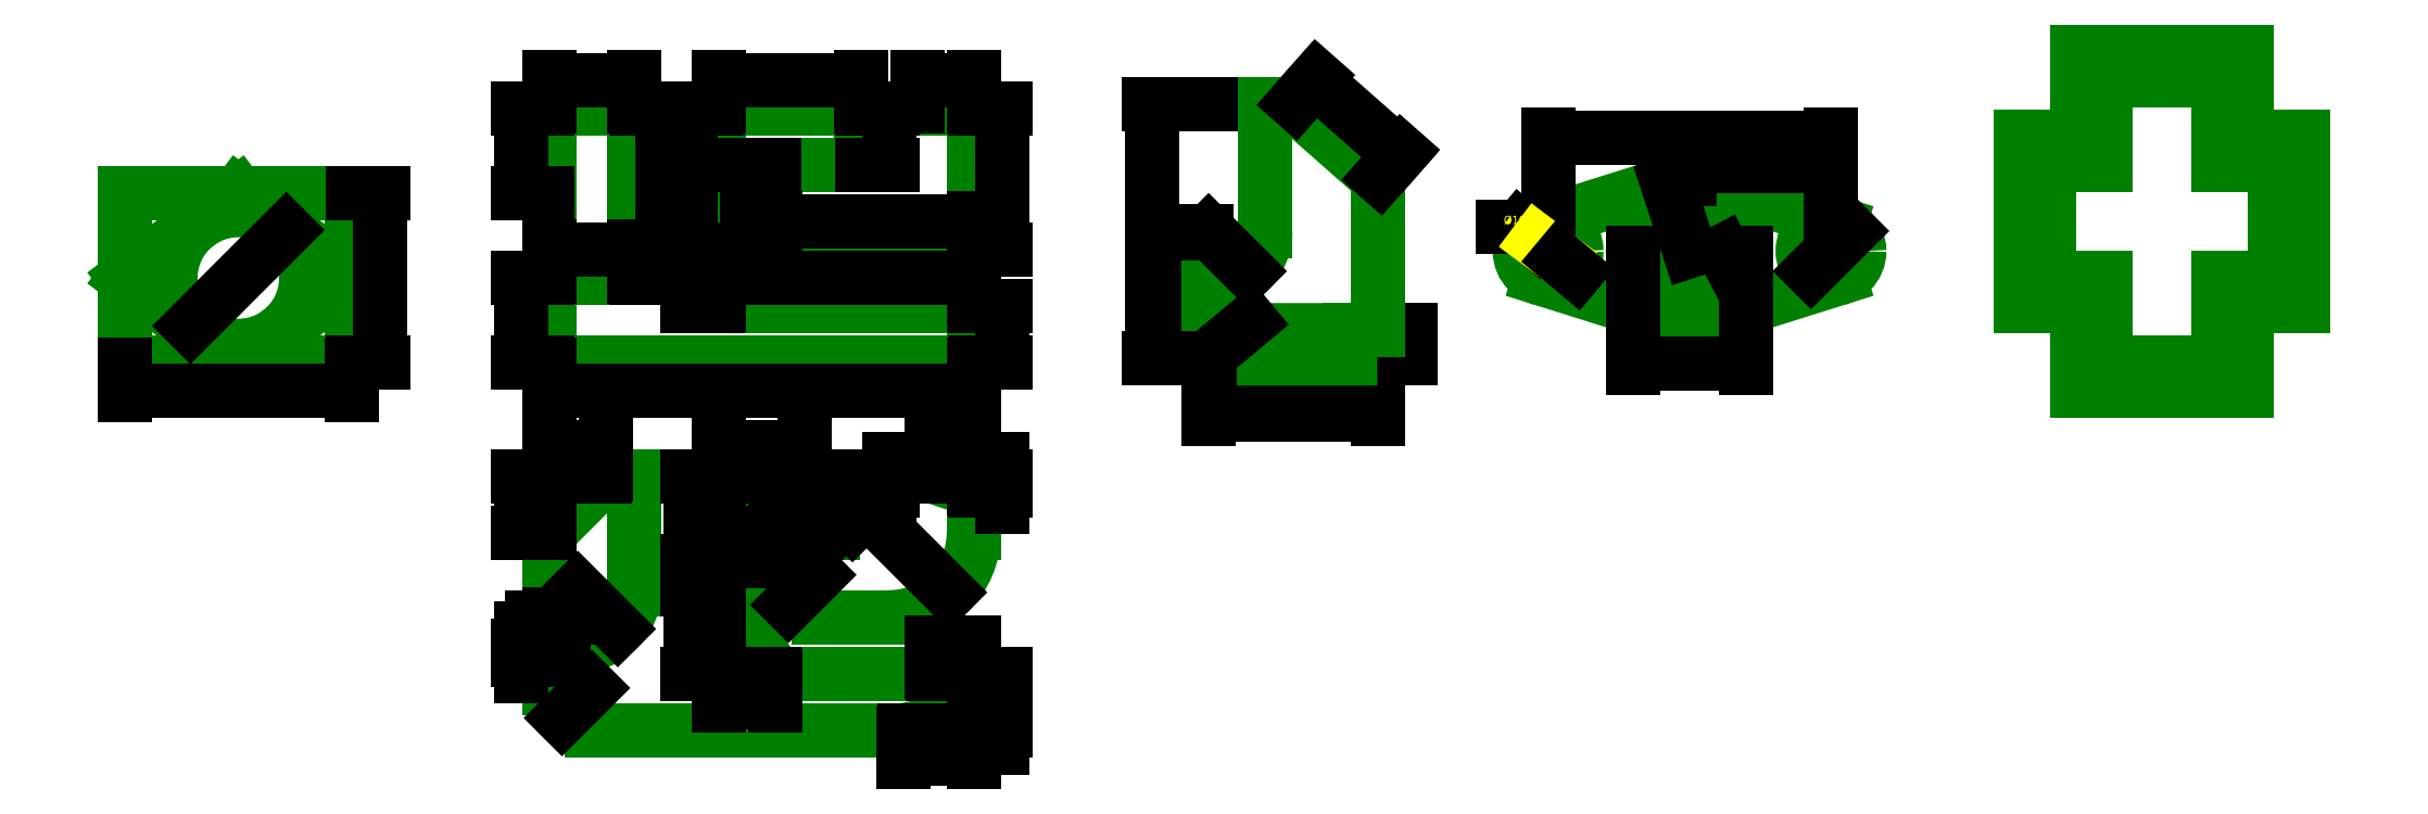
<metadata>
{"format":"dxf","ext":"dxf","renderer":"ezdxf+matplotlib","layout":"modelspace","background":"white","min_lineweight":24,"dpi":150}
</metadata>
<code>
0
SECTION
2
ENTITIES
0
LWPOLYLINE
8
Dibujo
90
    4
70
    1
43
0
10
0
20
0
10
80
20
0
10
80
20
60
10
0
20
60
0
LINE
8
Dibujo
10
0
20
30
11
40
21
0
0
LINE
8
Dibujo
10
40
20
0
11
80
21
30
0
LINE
8
Dibujo
10
80
20
30
11
40
21
60
0
LINE
8
Dibujo
10
40
20
60
11
0
21
30
0
CIRCLE
8
Dibujo
10
40
20
30
40
24
0
DIMENSION
8
Cotas
2
*D1
10
90
20
60
30
0
11
87.38
21
30
31
0
70
   33
71
    5
72
    0
3
Standard
53
0
210
0
220
0
230
1
13
80
23
0
33
0
14
80
24
60
34
0
0
DIMENSION
8
Cotas
2
*D2
10
80
20
-10
30
0
11
40
21
-7.375
31
0
70
   33
71
    5
72
    0
3
Standard
53
0
210
0
220
0
230
1
13
0
23
0
33
0
14
80
24
0
34
0
0
DIMENSION
8
Cotas
2
*D3
10
23.03
20
13.03
30
0
11
38.14
21
31.86
31
0
70
   35
1
%%C<>
71
    5
72
    0
3
Standard
53
0
210
0
220
0
230
1
15
56.97
25
46.97
35
0
40
0
0
ARC
8
Dibujo
10
0
20
0
40
0
50
0
51
0
0
LINE
8
Dibujo
10
150
20
0
11
150
21
30
0
LINE
8
Dibujo
10
150
20
30
11
180
21
30
0
LINE
8
Dibujo
10
180
20
30
11
180
21
90
0
LINE
8
Dibujo
10
180
20
90
11
150
21
90
0
LINE
8
Dibujo
10
150
20
90
11
150
21
60
0
LINE
8
Dibujo
10
150
20
0
11
300
21
0
0
LINE
8
Dibujo
10
300
20
0
11
300
21
20
0
LINE
8
Dibujo
10
300
20
20
11
250
21
20
0
LINE
8
Dibujo
10
250
20
20
11
210
21
20
0
LINE
8
Dibujo
10
210
20
20
11
210
21
90
0
LINE
8
Dibujo
10
210
20
90
11
260
21
90
0
LINE
8
Dibujo
10
260
20
90
11
260
21
70
0
LINE
8
Dibujo
10
260
20
70
11
230
21
70
0
LINE
8
Dibujo
10
230
20
70
11
230
21
40
0
LINE
8
Dibujo
10
230
20
40
11
300
21
40
0
LINE
8
Dibujo
10
300
20
40
11
300
21
90
0
LINE
8
Dibujo
10
300
20
90
11
280
21
90
0
DIMENSION
8
Cotas
2
*D4
10
300
20
-10
30
0
11
225
21
-7.375
31
0
70
   33
71
    5
72
    0
3
Standard
53
0
210
0
220
0
230
1
13
150
23
0
33
0
14
300
24
0
34
0
0
DIMENSION
8
Cotas
2
*D5
10
180
20
40
30
0
11
165
21
42.62
31
0
70
   33
71
    5
72
    0
3
Standard
53
0
210
0
220
0
230
1
13
150
23
30
33
0
14
180
24
30
34
0
0
DIMENSION
8
Cotas
2
*D6
10
140
20
-1.103e-15
30
0
11
137.4
21
15
31
0
70
   33
71
    5
72
    0
3
Standard
53
0
210
0
220
0
230
1
13
150
23
30
33
0
14
150
24
0
34
0
0
DIMENSION
8
Cotas
2
*D7
10
190
20
90
30
0
11
187.4
21
60
31
0
70
   33
71
    5
72
    0
3
Standard
53
0
210
0
220
0
230
1
13
180
23
30
33
0
14
180
24
90
34
0
0
DIMENSION
8
Cotas
2
*D8
10
180
20
100
30
0
11
165
21
102.6
31
0
70
   33
71
    5
72
    0
3
Standard
53
0
210
0
220
0
230
1
13
150
23
90
33
0
14
180
24
90
34
0
0
DIMENSION
8
Cotas
2
*D9
10
140
20
60
30
0
11
137.4
21
75
31
0
70
   33
71
    5
72
    0
3
Standard
53
0
210
0
220
0
230
1
13
150
23
90
33
0
14
150
24
60
34
0
0
DIMENSION
8
Cotas
2
*D10
10
260
20
100
30
0
11
235
21
102.6
31
0
70
   33
71
    5
72
    0
3
Standard
53
0
210
0
220
0
230
1
13
210
23
90
33
0
14
260
24
90
34
0
0
DIMENSION
8
Cotas
2
*D11
10
300
20
100
30
0
11
290
21
102.6
31
0
70
   33
71
    5
72
    0
3
Standard
53
0
210
0
220
0
230
1
13
280
23
90
33
0
14
300
24
90
34
0
0
DIMENSION
8
Cotas
2
*D12
10
310
20
40
30
0
11
307.4
21
65
31
0
70
   33
71
    5
72
    0
3
Standard
53
0
210
0
220
0
230
1
13
300
23
90
33
0
14
300
24
40
34
0
0
DIMENSION
8
Cotas
2
*D13
10
310
20
1.103e-15
30
0
11
307.4
21
10
31
0
70
   33
71
    5
72
    0
3
Standard
53
0
210
0
220
0
230
1
13
300
23
20
33
0
14
300
24
0
34
0
0
DIMENSION
8
Cotas
2
*D14
10
210
20
30
30
0
11
255
21
32.62
31
0
70
   33
71
    5
72
    0
3
Standard
53
0
210
0
220
0
230
1
13
300
23
20
33
0
14
210
24
20
34
0
0
DIMENSION
8
Cotas
2
*D15
10
200
20
90
30
0
11
197.4
21
55
31
0
70
   33
71
    5
72
    0
3
Standard
53
0
210
0
220
0
230
1
13
210
23
20
33
0
14
210
24
90
34
0
0
DIMENSION
8
Cotas
2
*D16
10
270
20
70
30
0
11
267.4
21
80
31
0
70
   33
71
    5
72
    0
3
Standard
53
0
210
0
220
0
230
1
13
260
23
90
33
0
14
260
24
70
34
0
0
DIMENSION
8
Cotas
2
*D17
10
300
20
50
30
0
11
265
21
52.62
31
0
70
   33
71
    5
72
    0
3
Standard
53
0
210
0
220
0
230
1
13
230
23
40
33
0
14
300
24
40
34
0
0
DIMENSION
8
Cotas
2
*D18
10
220
20
70
30
0
11
217.4
21
55
31
0
70
   33
71
    5
72
    0
3
Standard
53
0
210
0
220
0
230
1
13
230
23
40
33
0
14
230
24
70
34
0
0
LINE
8
Dibujo
10
150
20
-60
11
150
21
-70
0
LINE
8
Dibujo
10
180
20
-40
11
170
21
-40
0
LINE
8
Dibujo
10
150
20
-60
11
170
21
-40
0
LINE
8
Dibujo
10
210
20
-70
11
240
21
-40
0
LINE
8
Dibujo
10
240
20
-40
11
245
21
-40
0
LINE
8
Dibujo
10
245
20
-40
11
260
21
-45
0
LINE
8
Dibujo
10
150
20
-105
11
155
21
-100
0
LINE
8
Dibujo
10
275
20
-130
11
300
21
-125
0
LINE
8
Dibujo
10
285
20
-110
11
250
21
-110
0
LINE
8
Dibujo
10
300
20
-125
11
300
21
-120
0
LINE
8
Dibujo
10
285
20
-110
11
300
21
-120
0
LINE
8
Dibujo
10
210
20
-80
11
210
21
-70
0
LINE
8
Dibujo
10
250
20
-110
11
230
21
-110
0
LINE
8
Dibujo
10
210
20
-80
11
230
21
-110
0
LINE
8
Dibujo
10
180
20
-80
11
180
21
-40
0
LINE
8
Dibujo
10
155
20
-100
11
160
21
-100
0
ARC
8
Dibujo
10
160
20
-80
40
20
50
270
51
0
0
LINE
8
Dibujo
10
165
20
-130
11
275
21
-130
0
LINE
8
Dibujo
10
150
20
-115
11
150
21
-105
0
ARC
8
Dibujo
10
165
20
-115
40
15
50
180
51
270
0
ARC
8
Dibujo
10
245
20
-75
40
15
50
180
51
270
0
LINE
8
Dibujo
10
245
20
-90
11
270
21
-90
0
ARC
8
Dibujo
10
270
20
-60
40
30
50
270
51
0
0
LINE
8
Dibujo
10
260
20
-45
11
260
21
-50
0
ARC
8
Dibujo
10
250
20
-50
40
10
50
270
51
0
0
DIMENSION
8
Cotas
2
*D19
10
170
20
-30
30
0
11
160
21
-27.38
31
0
70
   32
71
    5
72
    0
3
Standard
53
0
210
0
220
0
230
1
13
150
23
-60
33
0
14
170
24
-40
34
0
0
DIMENSION
8
Cotas
2
*D20
10
140
20
-40
30
0
11
137.4
21
-50
31
0
70
   32
71
    5
72
    0
3
Standard
53
0
210
0
220
0
230
1
13
150
23
-60
33
0
14
170
24
-40
34
0
50
90
0
DIMENSION
8
Cotas
2
*D21
10
140
20
-105
30
0
11
137.4
21
-102.5
31
0
70
   32
71
    5
72
    0
3
Standard
53
0
210
0
220
0
230
1
13
155
23
-100
33
0
14
150
24
-105
34
0
50
90
0
DIMENSION
8
Cotas
2
*D22
10
200
20
-80
30
0
11
197.4
21
-95
31
0
70
   32
71
    5
72
    0
3
Standard
53
0
210
0
220
0
230
1
13
230
23
-110
33
0
14
210
24
-80
34
0
50
90
0
DIMENSION
8
Cotas
2
*D23
10
200
20
-70
30
0
11
197.4
21
-55
31
0
70
   32
71
    5
72
    0
3
Standard
53
0
210
0
220
0
230
1
13
240
23
-40
33
0
14
210
24
-70
34
0
50
90
0
LINE
8
Dibujo
10
285
20
-40
11
280
21
-40
0
LINE
8
Dibujo
10
300
20
-60
11
300
21
-45
0
LINE
8
Dibujo
10
285
20
-40
11
300
21
-45
0
DIMENSION
8
Cotas
2
*D24
10
300
20
-30
30
0
11
292.5
21
-27.38
31
0
70
   32
71
    5
72
    0
3
Standard
53
0
210
0
220
0
230
1
13
285
23
-40
33
0
14
300
24
-45
34
0
0
DIMENSION
8
Cotas
2
*D25
10
285
20
-100
30
0
11
292.5
21
-97.38
31
0
70
   32
71
    5
72
    0
3
Standard
53
0
210
0
220
0
230
1
13
300
23
-120
33
0
14
285
24
-110
34
0
0
DIMENSION
8
Cotas
2
*D26
10
240
20
-30
30
0
11
225
21
-27.38
31
0
70
   32
71
    5
72
    0
3
Standard
53
0
210
0
220
0
230
1
13
210
23
-70
33
0
14
240
24
-40
34
0
0
LINE
8
Dibujo
10
250
20
-60
11
245
21
-60
0
LINE
8
Dibujo
10
230
20
-70
11
230
21
-75
0
LINE
8
Dibujo
10
245
20
-60
11
230
21
-70
0
DIMENSION
8
Cotas
2
*D27
10
230
20
-56
30
0
11
237.5
21
-53.38
31
0
70
   32
71
    5
72
    0
3
Standard
53
0
210
0
220
0
230
1
13
245
23
-60
33
0
14
230
24
-70
34
0
0
DIMENSION
8
Cotas
2
*D28
10
225
20
-60
30
0
11
222.4
21
-65
31
0
70
   32
71
    5
72
    0
3
Standard
53
0
210
0
220
0
230
1
13
230
23
-70
33
0
14
245
24
-60
34
0
50
90
0
DIMENSION
8
Cotas
2
*D29
10
310
20
-40
30
0
11
307.4
21
-42.5
31
0
70
   32
71
    5
72
    0
3
Standard
53
0
210
0
220
0
230
1
13
300
23
-45
33
0
14
285
24
-40
34
0
50
90
0
DIMENSION
8
Cotas
2
*D30
10
270
20
-40
30
0
11
267.4
21
-42.5
31
0
70
   32
71
    5
72
    0
3
Standard
53
0
210
0
220
0
230
1
13
260
23
-45
33
0
14
245
24
-40
34
0
50
90
0
DIMENSION
8
Cotas
2
*D31
10
310
20
-125
30
0
11
307.4
21
-127.5
31
0
70
   32
71
    5
72
    0
3
Standard
53
0
210
0
220
0
230
1
13
275
23
-130
33
0
14
300
24
-125
34
0
50
90
0
DIMENSION
8
Cotas
2
*D32
10
310
20
-120
30
0
11
307.4
21
-115
31
0
70
   32
71
    5
72
    0
3
Standard
53
0
210
0
220
0
230
1
13
285
23
-110
33
0
14
300
24
-120
34
0
50
90
0
DIMENSION
8
Cotas
2
*D33
10
230
20
-120
30
0
11
220
21
-117.4
31
0
70
   32
71
    5
72
    0
3
Standard
53
0
210
0
220
0
230
1
13
210
23
-80
33
0
14
230
24
-110
34
0
0
DIMENSION
8
Cotas
2
*D34
10
150
20
-90
30
0
11
152.5
21
-87.38
31
0
70
   32
71
    5
72
    0
3
Standard
53
0
210
0
220
0
230
1
13
155
23
-100
33
0
14
150
24
-105
34
0
0
DIMENSION
8
Cotas
2
*D35
10
300
20
-140
30
0
11
287.5
21
-137.4
31
0
70
   32
71
    5
72
    0
3
Standard
53
0
210
0
220
0
230
1
13
275
23
-130
33
0
14
300
24
-125
34
0
0
DIMENSION
8
Cotas
2
*D36
10
165
20
-115
30
0
11
157.8
21
-118.4
31
0
70
   36
71
    5
72
    0
3
Standard
53
0
210
0
220
0
230
1
15
154.4
25
-125.6
35
0
40
0
0
DIMENSION
8
Cotas
2
*D37
10
250
20
-50
30
0
11
255.4
21
-51.68
31
0
70
   36
71
    5
72
    0
3
Standard
53
0
210
0
220
0
230
1
15
257.1
25
-57.07
35
0
40
0
0
DIMENSION
8
Cotas
2
*D38
10
270
20
-60
30
0
11
282.5
21
-68.75
31
0
70
   36
71
    5
72
    0
3
Standard
53
0
210
0
220
0
230
1
15
291.2
25
-81.21
35
0
40
0
0
DIMENSION
8
Cotas
2
*D39
10
245
20
-75
30
0
11
237.8
21
-78.45
31
0
70
   36
71
    5
72
    0
3
Standard
53
0
210
0
220
0
230
1
15
234.4
25
-85.61
35
0
40
0
0
DIMENSION
8
Cotas
2
*D40
10
160
20
-80
30
0
11
168.9
21
-85.21
31
0
70
   36
71
    5
72
    0
3
Standard
53
0
210
0
220
0
230
1
15
174.1
25
-94.14
35
0
40
0
0
DIMENSION
8
Cotas
2
*D41
10
433
20
-8.461
30
0
11
413
21
-5.836
31
0
70
   32
71
    5
72
    0
3
Standard
53
0
210
0
220
0
230
1
13
393
23
1.539
33
0
14
433
24
1.539
34
0
0
DIMENSION
8
Cotas
2
*D42
10
453
20
11.54
30
0
11
450.4
21
6.539
31
0
70
   32
71
    5
72
    0
3
Standard
53
0
210
0
220
0
230
1
13
433
23
1.539
33
0
14
433
24
11.54
34
0
50
90
0
DIMENSION
8
Cotas
2
*D43
10
443
20
-18.46
30
0
11
413
21
-15.84
31
0
70
   32
71
    5
72
    0
3
Standard
53
0
210
0
220
0
230
1
13
383
23
11.54
33
0
14
443
24
11.54
34
0
0
DIMENSION
8
Cotas
2
*D44
10
373
20
46.54
30
0
11
370.4
21
24.04
31
0
70
   32
71
    5
72
    0
3
Standard
53
0
210
0
220
0
230
1
13
393
23
1.539
33
0
14
383
24
46.54
34
0
50
90
0
ARC
8
Dibujo
10
383
20
46.54
40
20
50
270
51
0
0
LINE
8
Dibujo
10
403
20
46.54
11
403
21
91.54
0
LINE
8
Dibujo
10
383
20
26.54
11
383
21
11.54
0
LINE
8
Dibujo
10
383
20
11.54
11
393
21
11.54
0
LINE
8
Dibujo
10
433
20
11.54
11
443
21
11.54
0
DIMENSION
8
Cotas
2
*D45
10
363
20
91.54
30
0
11
360.4
21
46.54
31
0
70
   32
71
    5
72
    0
3
Standard
53
0
210
0
220
0
230
1
13
393
23
1.539
33
0
14
403
24
91.54
34
0
50
90
0
DIMENSION
8
Cotas
2
*D46
10
383
20
46.54
30
0
11
391.9
21
41.32
31
0
70
   36
71
    5
72
    0
3
Standard
53
0
210
0
220
0
230
1
15
397.1
25
32.4
35
0
40
0
0
LWPOLYLINE
8
Dibujo
90
    6
70
    1
43
0
10
393
20
1.539
10
433
20
1.539
10
433
20
6.539
42
-0.4142
10
438
20
11.54
10
388
20
11.54
42
-0.4142
10
393
20
6.539
0
DIMENSION
8
Cotas
2
*D47
10
388
20
6.539
30
0
11
393.1
21
14.25
31
0
70
   36
71
    5
72
    0
3
Standard
53
0
210
0
220
0
230
1
15
391.8
25
9.74
35
0
40
0
0
LINE
8
Dibujo
10
413
20
91.54
11
403
21
91.54
0
LINE
8
Dibujo
10
443
20
11.54
11
443
21
65.08
0
LINE
8
Dibujo
10
413
20
91.54
11
443
21
65.08
0
DIMENSION
8
Cotas
2
*D48
10
450.5
20
73.58
30
0
11
437.2
21
88.77
31
0
70
   33
71
    5
72
    0
3
Standard
53
0
210
0
220
0
230
1
13
413
23
91.54
33
0
14
443
24
65.08
34
0
0
CIRCLE
8
Dibujo
10
503
20
39.54
40
5
0
CIRCLE
8
Dibujo
10
503
20
39.54
40
10
0
LINE
8
Dibujo
10
500
20
49.08
11
545.5
21
63.39
0
LINE
8
Dibujo
10
500
20
30
11
545.5
21
15.69
0
ARC
8
Dibujo
10
541
20
39.54
40
8
50
90
51
270
0
LINE
8
Dibujo
10
541
20
47.54
11
553
21
47.54
0
LINE
8
Dibujo
10
541
20
31.54
11
553
21
31.54
0
ARC
8
Dibujo
10
553
20
39.54
40
25
50
90
51
108.4
0
ARC
8
Dibujo
10
553
20
39.54
40
25
50
251.6
51
270
0
CIRCLE
8
Dibujo
10
603
20
39.54
40
5
0
CIRCLE
8
Dibujo
10
603
20
39.54
40
10
0
LINE
8
Dibujo
10
606
20
49.08
11
560.5
21
63.39
0
LINE
8
Dibujo
10
606
20
30
11
560.5
21
15.69
0
ARC
8
Dibujo
10
565
20
39.54
40
8
50
270
51
90
0
LINE
8
Dibujo
10
565
20
47.54
11
553
21
47.54
0
LINE
8
Dibujo
10
565
20
31.54
11
553
21
31.54
0
ARC
8
Dibujo
10
553
20
39.54
40
25
50
71.57
51
90
0
ARC
8
Dibujo
10
553
20
39.54
40
25
50
270
51
288.4
0
DIMENSION
8
Cotas
2
*D49
10
603
20
79.54
30
0
11
553
21
82.16
31
0
70
   33
71
    5
72
    0
3
Standard
53
0
210
0
220
0
230
1
13
503
23
49.54
33
0
14
603
24
49.54
34
0
0
DIMENSION
8
Cotas
2
*D50
10
603
20
69.54
30
0
11
578
21
72.16
31
0
70
   32
71
    5
72
    0
3
Standard
53
0
210
0
220
0
230
1
13
553
23
64.54
33
0
14
603
24
49.54
34
0
0
DIMENSION
8
Cotas
2
*D51
10
573
20
-0.4606
30
0
11
553
21
2.164
31
0
70
   33
71
    5
72
    0
3
Standard
53
0
210
0
220
0
230
1
13
533
23
39.54
33
0
14
573
24
39.54
34
0
0
DIMENSION
8
Cotas
2
*D52
10
595.9
20
32.47
30
0
11
601.1
21
41.4
31
0
70
   35
71
    5
72
    0
3
Standard
53
0
210
0
220
0
230
1
15
610.1
25
46.61
35
0
40
0
0
DIMENSION
8
Cotas
2
*D53
10
553
20
39.54
30
0
11
551.6
21
52.24
31
0
70
   36
71
    5
72
    0
3
Standard
53
0
210
0
220
0
230
1
15
545.2
25
63.3
35
0
40
0
0
DIMENSION
8
Cotas
2
*D54
10
565
20
39.54
30
0
11
569.2
21
37.22
31
0
70
   36
71
    5
72
    0
3
Standard
53
0
210
0
220
0
230
1
15
568.7
25
32.45
35
0
40
0
0
LINE
8
Dibujo
10
700
20
100
11
740
21
100
0
LINE
8
Dibujo
10
740
20
0
11
700
21
0
0
LINE
8
Dibujo
10
690
20
110
11
750
21
110
0
LINE
8
Dibujo
10
750
20
-10
11
690
21
-10
0
LINE
8
Dibujo
10
680
20
70
11
680
21
30
0
LINE
8
Dibujo
10
770
20
80
11
770
21
20
0
LINE
8
Dibujo
10
670
20
20
11
670
21
80
0
LINE
8
Dibujo
10
680
20
30
11
700
21
30
0
LINE
8
Dibujo
10
760
20
30
11
760
21
70
0
LINE
8
Dibujo
10
700
20
70
11
680
21
70
0
LINE
8
Dibujo
10
750
20
80
11
770
21
80
0
LINE
8
Dibujo
10
750
20
110
11
750
21
80
0
LINE
8
Dibujo
10
760
20
70
11
740
21
70
0
LINE
8
Dibujo
10
760
20
30
11
740
21
30
0
LINE
8
Dibujo
10
750
20
20
11
750
21
-10
0
LINE
8
Dibujo
10
740
20
30
11
740
21
0
0
LINE
8
Dibujo
10
740
20
70
11
740
21
100
0
LINE
8
Dibujo
10
690
20
110
11
690
21
80
0
LINE
8
Dibujo
10
670
20
20
11
690
21
20
0
LINE
8
Dibujo
10
690
20
20
11
690
21
-10
0
LINE
8
Dibujo
10
700
20
0
11
700
21
30
0
LINE
8
Dibujo
10
750
20
20
11
770
21
20
0
LINE
8
Dibujo
10
670
20
80
11
690
21
80
0
LINE
8
Dibujo
10
700
20
70
11
700
21
100
0
LEADER
8
Cotas
3
Standard
71
    1
72
    0
73
    3
74
    0
75
    0
40
1
41
10
76
3
76
3
10
499
20
43
30
0
10
493
20
48
30
0
10
487
20
48
30
0
0
LINE
8
Cotas
10
499
20
43
11
507
21
37
0
LEADER
8
Cotas
3
Standard
71
    1
72
    0
73
    3
74
    0
75
    0
40
1
41
10
76
2
76
2
10
507
20
37
30
0
10
513
20
32
30
0
0
MTEXT
8
Cotas
10
487.3
20
52
30
0
40
3
41
6
71
    1
72
    1
1
%%C10
7
STANDARD
210
0
220
0
230
1
50
0
73
    2
44
1
0
ENDSEC
0
EOF

</code>
